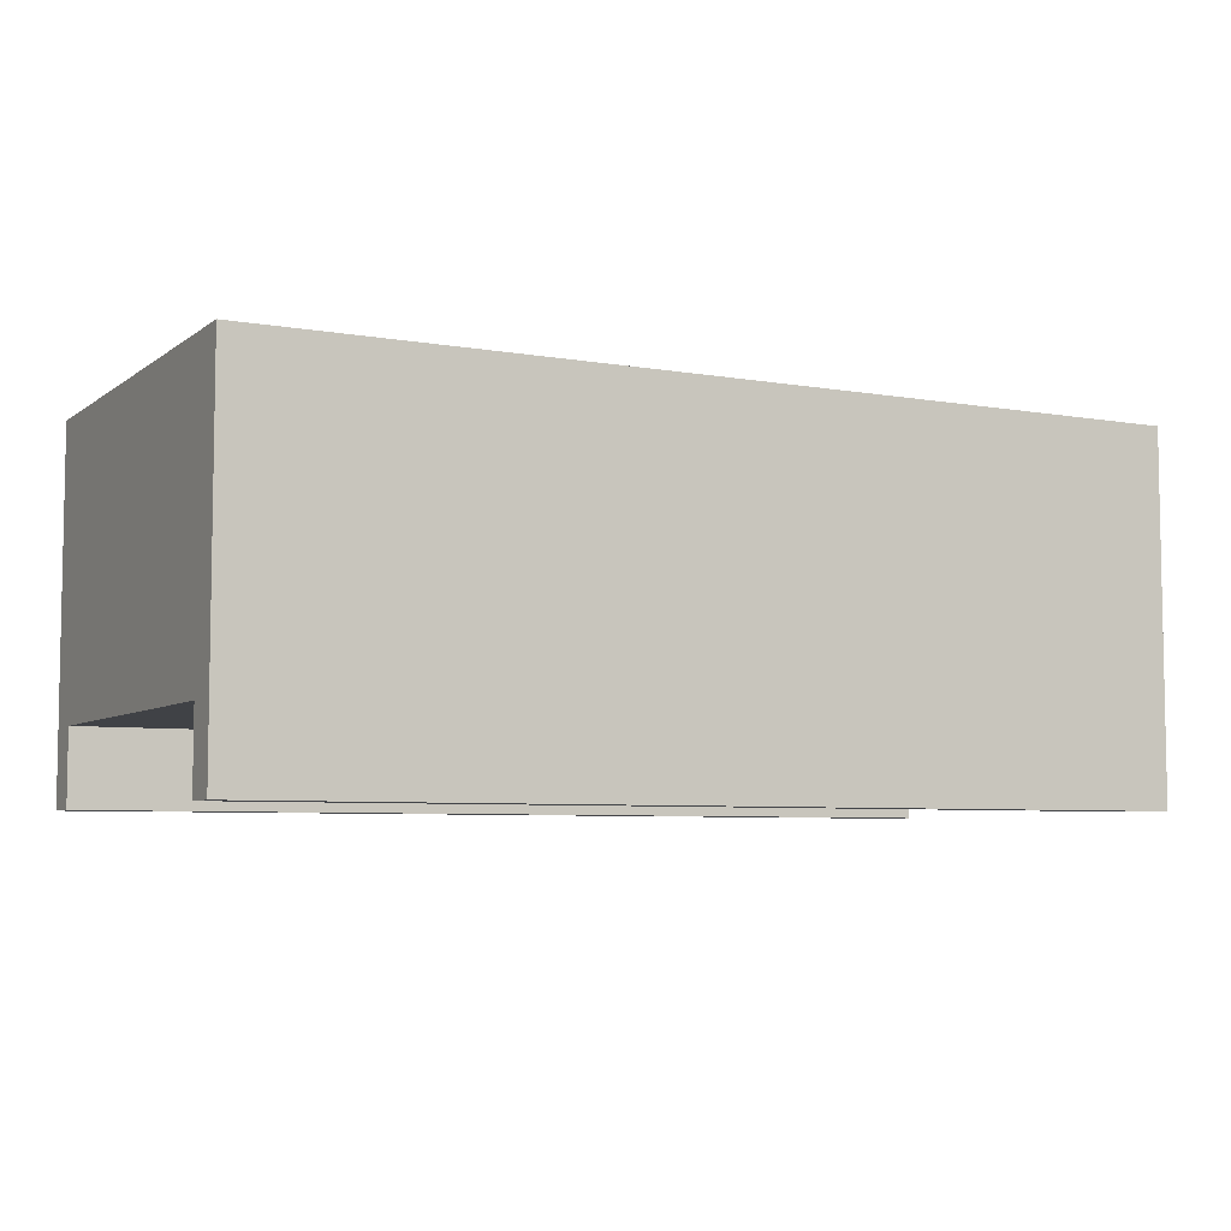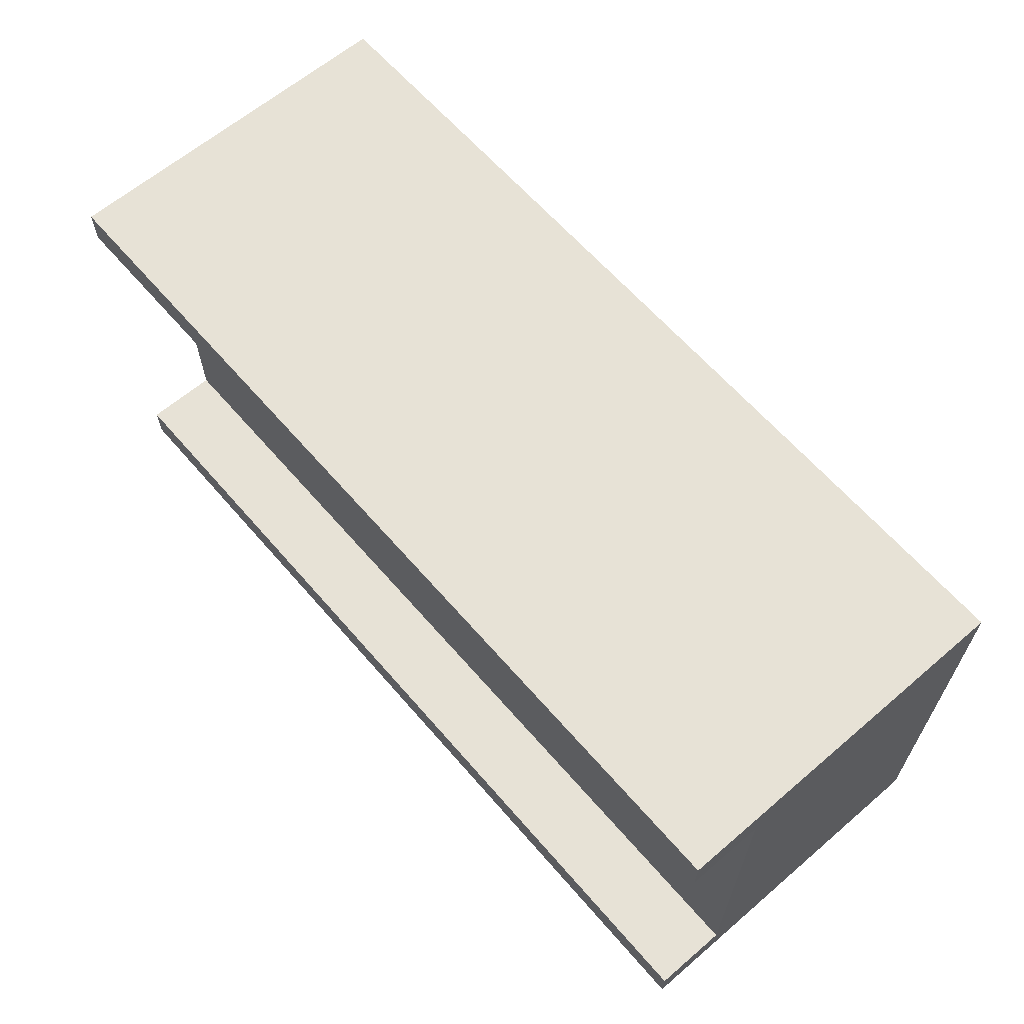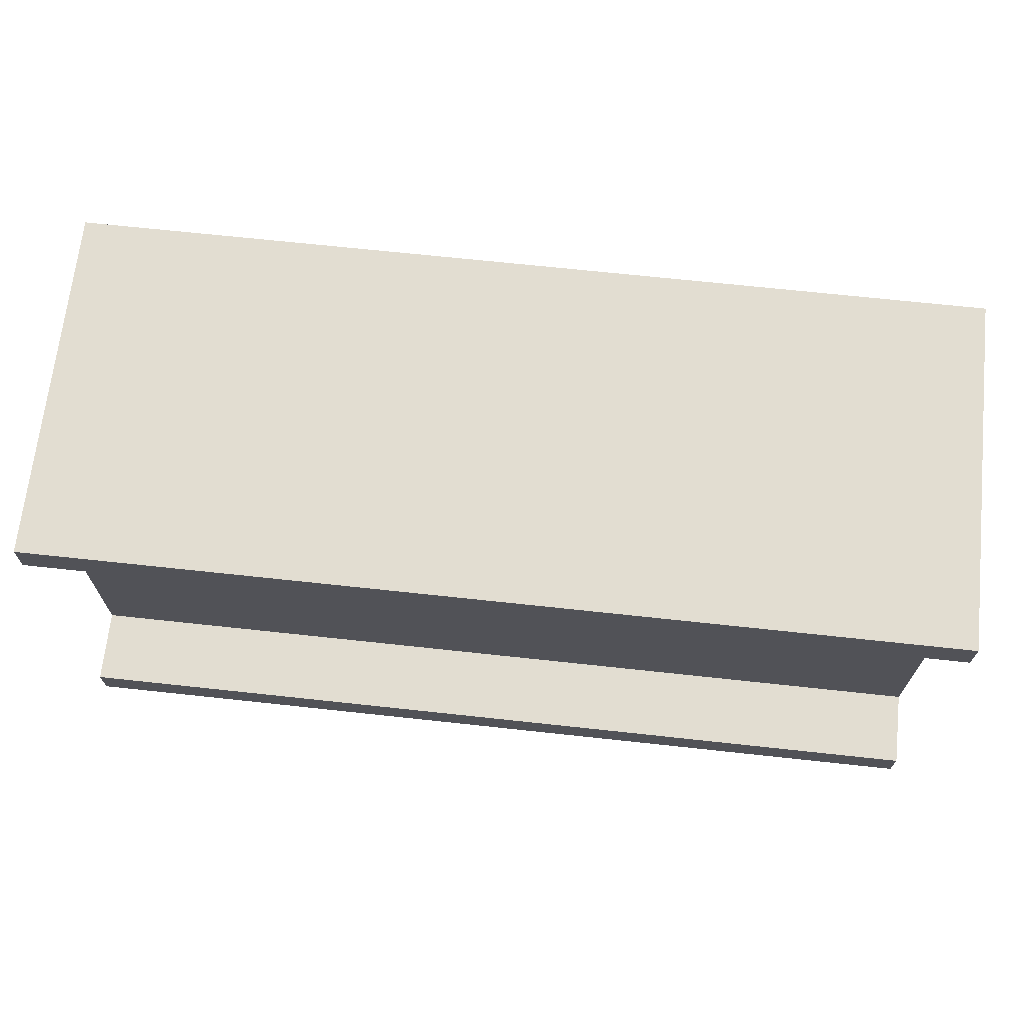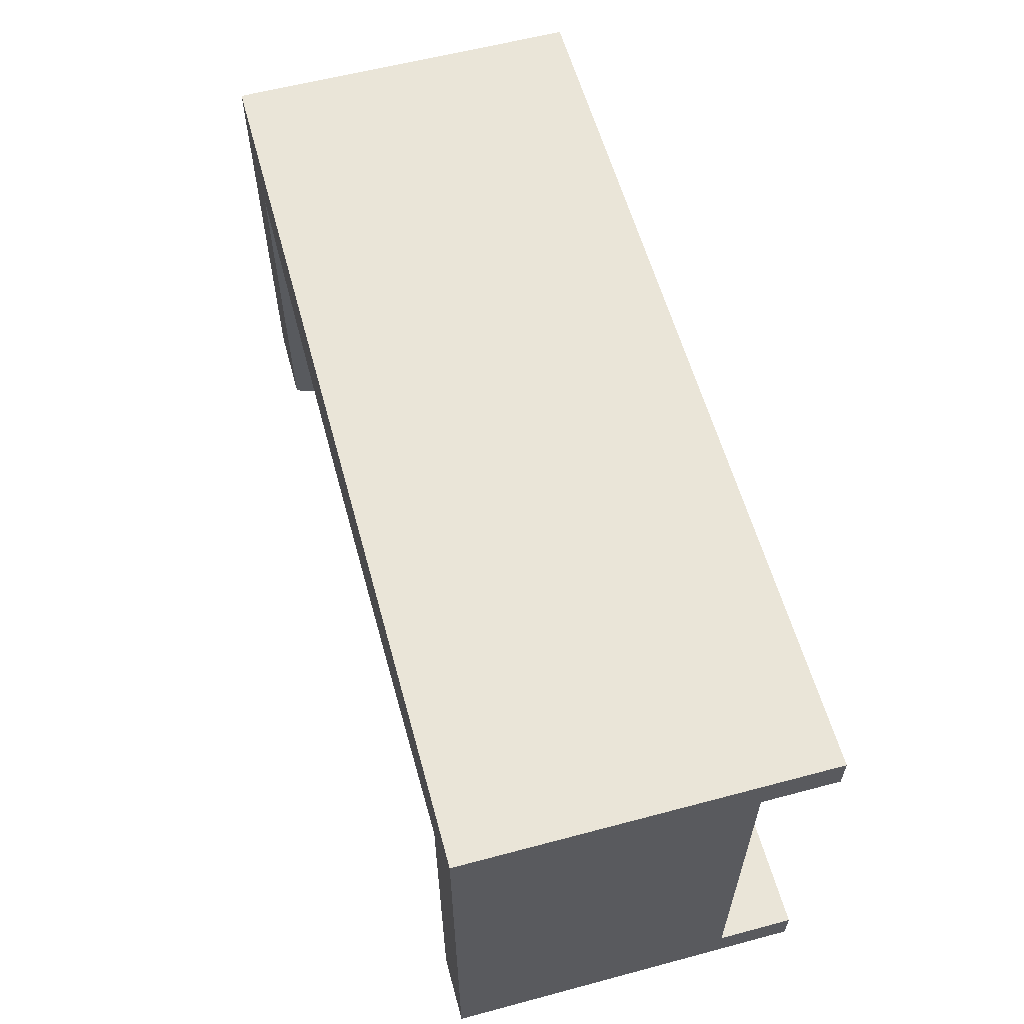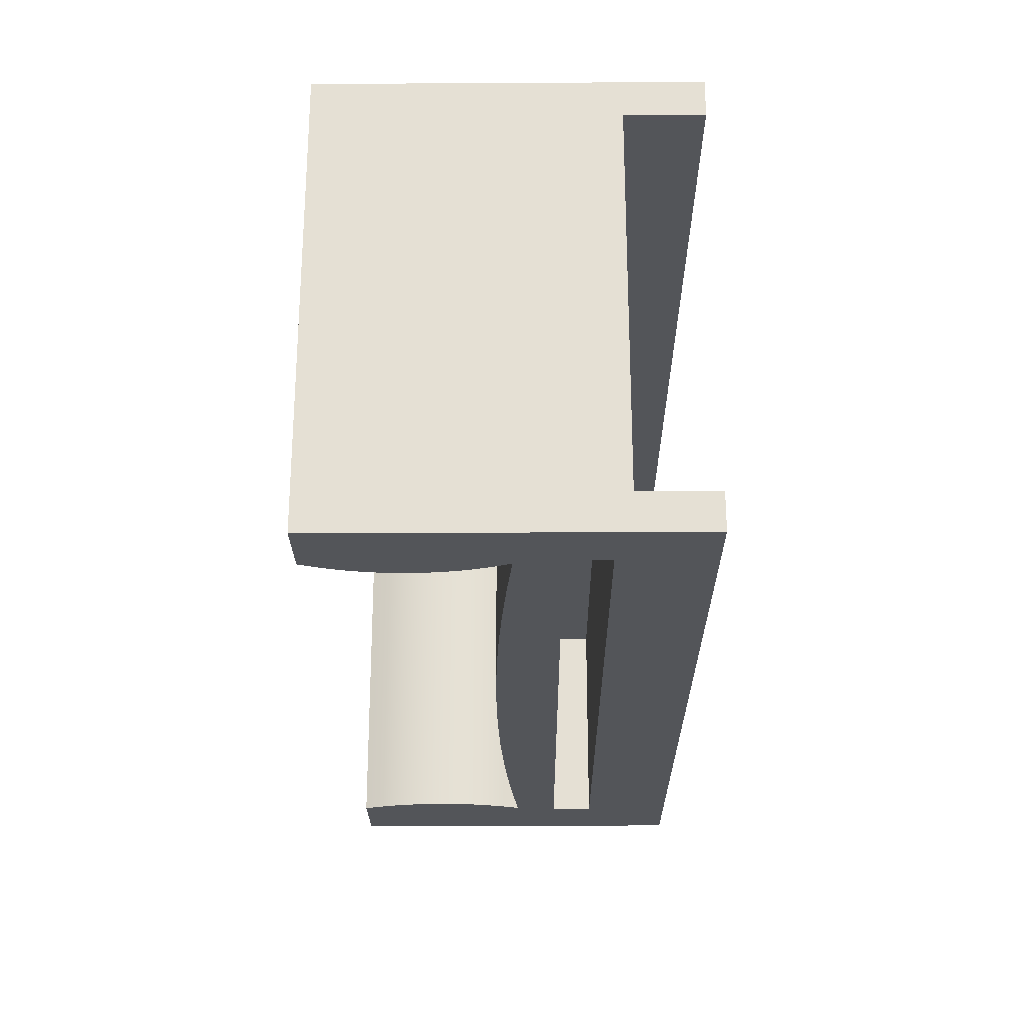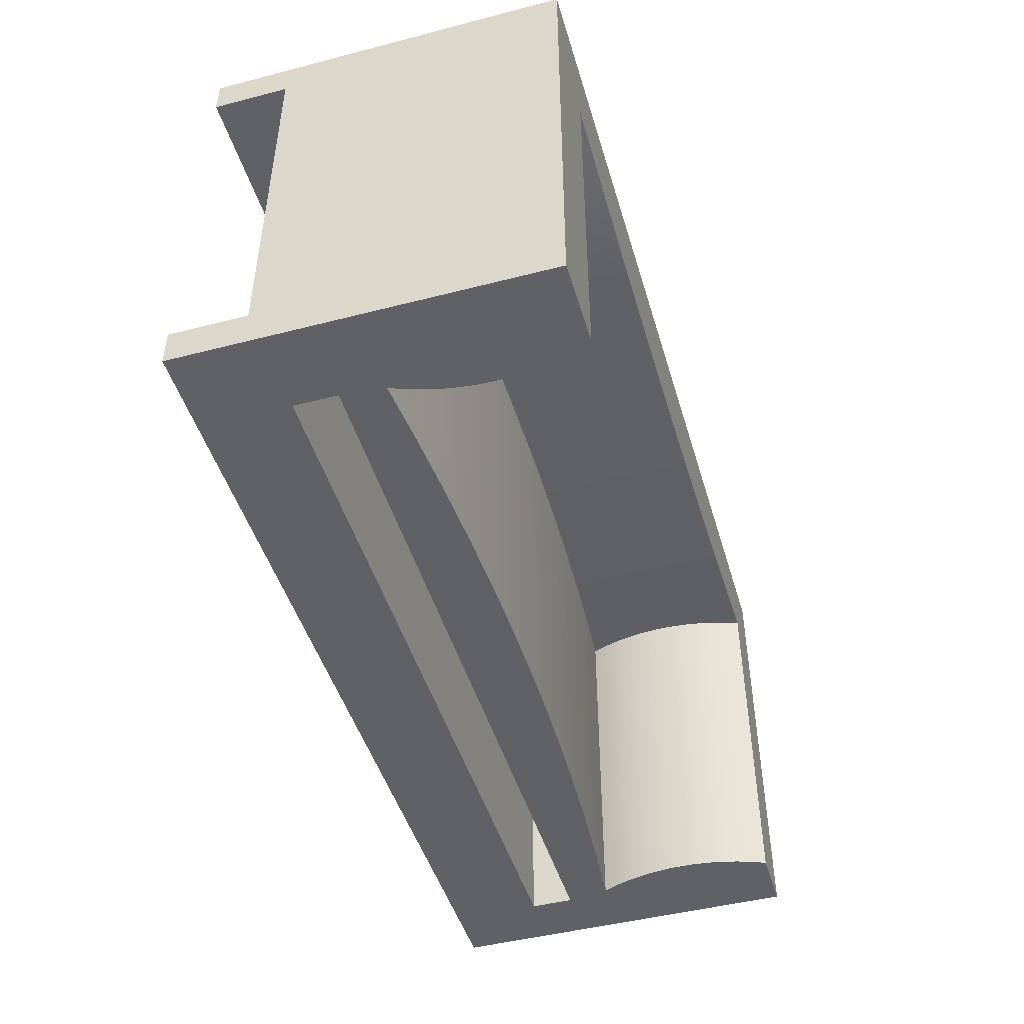
<metadata>
{"format":"obj","ext":"obj","renderer":"f3d","projection":"perspective","resolution":1024,"background":"white","views":[{"elev":-6.1,"azim":-27.7,"up":"+Y"},{"elev":63.2,"azim":49.2,"up":"+Z"},{"elev":68.4,"azim":6.2,"up":"+Z"},{"elev":59.2,"azim":-105.3,"up":"+Z"},{"elev":-24.3,"azim":-89.5,"up":"+Z"},{"elev":-46.9,"azim":106.3,"up":"+Z"}]}
</metadata>
<code>
v -0.4164 -0.2072 -0.2037
v -0.3615 -0.1239 -0.2037
v 0.4295 -0.2072 -0.2037
v -0.4164 0.1264 -0.2037
v 0.357 -0.1239 -0.2037
v 0.4295 -0.2072 -0.1693
v -0.4164 -0.2072 -0.1693
v -0.3615 -0.08402 -0.2037
v 0.4295 0.1264 -0.2037
v 0.4295 -0.1374 -0.1693
v -0.4164 -0.1374 -0.1693
v -0.3555 -0.04401 -0.2037
v 0.357 -0.08402 -0.2037
v -0.4164 0.1264 0.2124
v -0.3555 0.1264 -0.2037
v 0.3534 -0.04401 -0.2037
v 0.4295 0.1264 0.2124
v -0.4164 -0.1374 0.1787
v -0.3555 0.1264 0.1367
v 0.3534 0.1264 -0.2037
v 0.4295 -0.1374 0.1787
v -0.4164 -0.2072 0.2124
v 0.3534 0.1264 0.1367
v 0.4295 -0.2072 0.2124
v 0.4295 -0.2072 0.1787
v -0.4164 -0.2072 0.1787
v 0.357 -0.1239 -0.000364
v -0.3615 -0.08402 -0.000364
v -0.3615 -0.1239 -0.000364
v 0.357 -0.08402 -0.000364
v -0.3555 -0.04401 0.1367
v -0.3498 -0.03051 -0.2037
v -0.3498 0.1129 -0.2037
v -0.2967 -0.04401 0.1296
v -0.2966 -0.03844 0.1367
v -0.3498 -0.03051 0.1395
v -0.3451 -0.01663 -0.2037
v -0.2966 -0.03844 -0.2037
v 0.2945 -0.04401 0.1296
v 0.348 -0.03042 -0.2037
v -0.001072 -0.02578 0.1367
v 0.2945 0.1264 0.1296
v -0.3555 -0.04401 0.1395
v -0.3498 0.1129 0.1395
v -0.3451 0.09899 -0.2037
v -0.2377 -0.04401 0.1238
v 0.2944 -0.03844 0.1367
v -0.3414 -0.002449 -0.2037
v -0.3451 -0.01663 0.1395
v 0.2944 -0.03844 -0.2037
v 0.3534 -0.04401 0.1367
v 0.2356 -0.04401 0.1238
v 0.348 0.1128 0.137
v 0.3436 -0.0165 -0.2037
v -0.06024 -0.02629 0.1367
v 0.0581 -0.02629 0.1367
v 0.2356 0.1264 0.1238
v -0.2376 -0.03389 0.1367
v -0.3555 0.1264 0.1395
v -0.2967 0.1264 0.1296
v -0.3414 0.0848 -0.2037
v -0.1787 -0.04401 0.1192
v -0.3388 0.01196 -0.2037
v -0.3414 -0.002449 0.1395
v -0.2376 -0.03389 -0.2037
v 0.1765 -0.04401 0.1192
v 0.3534 0.1264 0.137
v 0.348 0.1128 -0.2037
v 0.348 -0.03042 0.137
v 0.3402 -0.002318 -0.2037
v -0.1194 -0.02781 0.1367
v -0.06024 -0.02629 -0.2037
v 0.1173 -0.02781 0.1367
v -0.001072 -0.02578 -0.2037
v 0.1765 0.1264 0.1192
v -0.1785 -0.03034 0.1367
v -0.2377 0.1264 0.1238
v -0.3451 0.09899 0.1395
v -0.3388 0.07039 -0.2037
v -0.1195 -0.04401 0.116
v 0.2354 -0.03389 0.1367
v -0.3372 0.02653 -0.2037
v -0.3388 0.01196 0.1395
v 0.2354 -0.03389 -0.2037
v 0.1174 -0.04401 0.116
v 0.3534 -0.04401 0.137
v 0.3436 0.09885 -0.2037
v 0.3436 0.09885 0.137
v 0.3436 -0.0165 0.137
v 0.3377 0.01207 -0.2037
v -0.1194 -0.02781 -0.2037
v 0.1764 -0.03034 0.1367
v 0.0581 -0.02629 -0.2037
v 0.1174 0.1264 0.116
v -0.1787 0.1264 0.1192
v -0.3414 0.0848 0.1395
v -0.3372 0.05582 -0.2037
v -0.06031 -0.04401 0.1141
v -0.3366 0.04118 -0.2037
v -0.3372 0.02653 0.1395
v 0.1764 -0.03034 -0.2037
v 0.05816 -0.04401 0.1141
v 0.3402 0.08467 -0.2037
v 0.3402 0.08467 0.137
v 0.3402 -0.002318 0.137
v 0.3362 0.02659 -0.2037
v -0.1785 -0.03034 -0.2037
v 0.1173 -0.02781 -0.2037
v 0.05816 0.1264 0.1141
v -0.1195 0.1264 0.116
v -0.3388 0.07039 0.1395
v -0.001072 -0.04401 0.1134
v -0.3366 0.04118 0.1395
v 0.3377 0.07028 -0.2037
v 0.3377 0.07028 0.137
v 0.3377 0.01207 0.137
v 0.3357 0.04118 -0.2037
v -0.001072 0.1264 0.1134
v -0.06031 0.1264 0.1141
v -0.3372 0.05582 0.1395
v 0.3362 0.05576 -0.2037
v 0.3362 0.05576 0.137
v 0.3362 0.02659 0.137
v 0.3357 0.04118 0.137
g mesh1_mesh1-geometry
f 1 2 3
f 2 1 4
f 5 3 2
f 6 1 3
f 7 4 1
f 2 4 8
f 3 5 9
f 1 6 7
f 6 3 10
f 4 7 11
f 8 4 12
f 9 5 13
f 9 10 3
f 10 7 6
f 7 10 11
f 4 11 14
f 12 4 15
f 8 12 13
f 9 13 16
f 10 9 17
f 10 18 11
f 14 11 18
f 14 19 4
f 4 19 15
f 16 13 12
f 9 16 20
f 20 17 9
f 10 17 21
f 18 10 21
f 14 18 22
f 14 23 19
f 17 20 23
f 24 21 17
f 25 18 21
f 22 18 26
f 22 17 14
f 17 23 14
f 21 24 25
f 17 22 24
f 18 25 26
f 25 22 26
f 22 25 24
g mesh1_mesh1-geometry
f 3 2 1
f 4 1 2
f 2 3 5
f 3 1 6
f 1 4 7
f 8 4 2
f 9 5 3
f 5 27 2
f 7 6 1
f 10 3 6
f 11 7 4
f 12 4 8
f 8 2 28
f 13 5 9
f 3 10 9
f 29 2 27
f 5 13 27
f 6 7 10
f 11 10 7
f 14 11 4
f 15 4 12
f 13 12 8
f 29 28 2
f 8 28 13
f 16 13 9
f 17 9 10
f 29 27 28
f 30 27 13
f 11 18 10
f 18 11 14
f 4 19 14
f 15 19 4
f 31 15 12
f 12 15 31
f 12 32 15
f 12 13 16
f 30 13 28
f 20 16 9
f 9 17 20
f 21 17 10
f 30 28 27
f 21 10 18
f 22 18 14
f 19 23 14
f 15 31 19
f 19 31 15
f 15 33 19
f 12 34 31
f 31 34 12
f 31 12 35
f 31 36 12
f 37 15 32
f 32 12 36
f 12 16 38
f 16 39 12
f 12 39 16
f 23 16 20
f 20 16 23
f 16 20 40
f 23 20 17
f 17 21 24
f 21 18 25
f 26 18 22
f 14 17 22
f 14 23 17
f 19 41 23
f 23 41 19
f 23 19 42
f 35 19 31
f 31 19 35
f 43 19 31
f 31 19 43
f 31 34 19
f 44 19 33
f 33 15 45
f 12 46 34
f 34 46 12
f 38 35 12
f 31 47 35
f 35 47 31
f 43 36 31
f 48 15 37
f 37 32 49
f 36 49 32
f 50 38 16
f 39 16 51
f 51 16 39
f 12 39 52
f 52 39 12
f 16 23 51
f 51 23 16
f 23 53 20
f 54 40 20
f 16 40 51
f 25 24 21
f 24 22 17
f 26 25 18
f 26 22 25
f 19 55 41
f 41 55 19
f 56 23 41
f 41 23 56
f 57 42 19
f 42 39 23
f 19 35 58
f 58 35 19
f 19 43 59
f 59 43 19
f 60 19 34
f 59 19 44
f 33 45 44
f 45 15 61
f 12 62 46
f 46 62 12
f 34 46 60
f 35 38 58
f 47 31 51
f 51 31 47
f 35 47 58
f 58 47 35
f 36 59 43
f 43 59 36
f 63 15 48
f 48 37 64
f 49 64 37
f 59 36 49
f 49 36 59
f 65 38 50
f 16 51 50
f 51 23 39
f 52 39 57
f 12 52 66
f 66 52 12
f 23 47 51
f 51 47 23
f 67 51 23
f 23 51 67
f 68 20 53
f 67 53 23
f 40 54 69
f 70 54 20
f 69 51 40
f 24 25 22
f 19 71 55
f 55 71 19
f 55 72 41
f 55 56 41
f 41 56 55
f 73 23 56
f 56 23 73
f 41 74 56
f 42 57 39
f 75 57 19
f 19 58 76
f 76 58 19
f 60 77 19
f 59 78 44
f 44 78 59
f 78 44 45
f 61 15 79
f 45 61 78
f 12 80 62
f 62 80 12
f 46 62 77
f 77 60 46
f 65 58 38
f 47 50 51
f 58 47 81
f 81 47 58
f 82 15 63
f 63 48 83
f 64 83 48
f 59 49 64
f 64 49 59
f 84 65 50
f 57 75 52
f 66 52 75
f 12 66 85
f 85 66 12
f 47 23 81
f 81 23 47
f 51 67 86
f 86 67 51
f 68 87 20
f 53 88 68
f 88 67 53
f 53 67 88
f 89 69 54
f 54 70 89
f 90 70 20
f 86 51 69
f 19 76 71
f 71 76 19
f 71 91 55
f 71 56 55
f 55 56 71
f 74 41 72
f 72 55 91
f 92 23 73
f 73 23 92
f 56 93 73
f 71 73 56
f 56 73 71
f 93 56 74
f 94 75 19
f 58 65 76
f 58 92 76
f 76 92 58
f 77 95 19
f 59 96 78
f 78 96 59
f 79 15 97
f 61 79 96
f 96 78 61
f 12 98 80
f 80 98 12
f 62 80 95
f 95 77 62
f 50 47 84
f 81 84 47
f 58 81 92
f 92 81 58
f 99 15 82
f 82 63 100
f 83 100 63
f 59 64 83
f 83 64 59
f 101 65 84
f 75 94 66
f 85 66 94
f 12 85 102
f 102 85 12
f 81 23 92
f 92 23 81
f 67 69 86
f 86 69 67
f 87 103 20
f 87 68 88
f 104 67 88
f 88 67 104
f 69 67 89
f 89 67 69
f 105 89 70
f 70 90 105
f 106 90 20
f 76 107 71
f 76 92 71
f 71 92 76
f 91 71 107
f 74 72 93
f 72 91 93
f 73 108 92
f 71 92 73
f 73 92 71
f 108 73 93
f 109 94 19
f 107 76 65
f 95 110 19
f 59 111 96
f 96 111 59
f 97 15 99
f 79 97 111
f 111 96 79
f 12 112 98
f 98 112 12
f 80 98 110
f 110 95 80
f 84 81 101
f 92 101 81
f 99 82 113
f 100 113 82
f 59 83 100
f 100 83 59
f 107 65 101
f 94 109 85
f 102 85 109
f 12 102 112
f 112 102 12
f 103 114 20
f 103 87 104
f 88 104 87
f 115 67 104
f 104 67 115
f 89 67 105
f 105 67 89
f 116 105 90
f 90 106 116
f 117 106 20
f 91 107 101
f 93 91 108
f 101 92 108
f 118 109 19
f 110 119 19
f 59 120 111
f 111 120 59
f 97 99 120
f 120 111 97
f 98 112 119
f 119 110 98
f 113 120 99
f 59 100 113
f 113 100 59
f 109 118 102
f 112 102 118
f 114 121 20
f 114 103 115
f 104 115 103
f 122 67 115
f 115 67 122
f 105 67 116
f 116 67 105
f 123 116 106
f 106 117 123
f 121 117 20
f 108 91 101
f 119 118 19
f 59 113 120
f 120 113 59
f 118 119 112
f 121 114 122
f 115 122 114
f 124 67 122
f 122 67 124
f 116 67 123
f 123 67 116
f 124 123 117
f 117 121 124
f 122 124 121
f 123 67 124
f 124 67 123
g mesh1_mesh1-geometry
f 2 27 5
f 28 2 8
f 27 2 29
f 27 13 5
f 2 28 29
f 13 28 8
f 28 27 29
f 13 27 30
f 15 32 12
f 28 13 30
f 27 28 30
f 19 33 15
f 35 12 31
f 12 36 31
f 32 15 37
f 36 12 32
f 38 16 12
f 40 20 16
f 42 19 23
f 19 34 31
f 33 19 44
f 45 15 33
f 12 35 38
f 31 36 43
f 37 15 48
f 49 32 37
f 32 49 36
f 16 38 50
f 20 53 23
f 20 40 54
f 51 40 16
f 19 42 57
f 23 39 42
f 34 19 60
f 44 19 59
f 44 45 33
f 61 15 45
f 60 46 34
f 58 38 35
f 48 15 63
f 64 37 48
f 37 64 49
f 50 38 65
f 50 51 16
f 39 23 51
f 57 39 52
f 53 20 68
f 23 53 67
f 69 54 40
f 20 54 70
f 40 51 69
f 41 72 55
f 56 74 41
f 39 57 42
f 19 57 75
f 19 77 60
f 45 44 78
f 79 15 61
f 78 61 45
f 77 62 46
f 46 60 77
f 38 58 65
f 51 50 47
f 63 15 82
f 83 48 63
f 48 83 64
f 50 65 84
f 52 75 57
f 75 52 66
f 20 87 68
f 68 88 53
f 54 69 89
f 89 70 54
f 20 70 90
f 69 51 86
f 55 91 71
f 72 41 74
f 91 55 72
f 73 93 56
f 74 56 93
f 19 75 94
f 76 65 58
f 19 95 77
f 97 15 79
f 96 79 61
f 61 78 96
f 95 80 62
f 62 77 95
f 84 47 50
f 47 84 81
f 82 15 99
f 100 63 82
f 63 100 83
f 84 65 101
f 66 94 75
f 94 66 85
f 20 103 87
f 88 68 87
f 70 89 105
f 105 90 70
f 20 90 106
f 71 107 76
f 107 71 91
f 93 72 74
f 93 91 72
f 92 108 73
f 93 73 108
f 19 94 109
f 65 76 107
f 19 110 95
f 99 15 97
f 111 97 79
f 79 96 111
f 110 98 80
f 80 95 110
f 101 81 84
f 81 101 92
f 113 82 99
f 82 113 100
f 101 65 107
f 85 109 94
f 109 85 102
f 20 114 103
f 104 87 103
f 87 104 88
f 90 105 116
f 116 106 90
f 20 106 117
f 101 107 91
f 108 91 93
f 108 92 101
f 19 109 118
f 19 119 110
f 120 99 97
f 97 111 120
f 119 112 98
f 98 110 119
f 99 120 113
f 102 118 109
f 118 102 112
f 20 121 114
f 115 103 114
f 103 115 104
f 106 116 123
f 123 117 106
f 20 117 121
f 101 91 108
f 19 118 119
f 112 119 118
f 122 114 121
f 114 122 115
f 117 123 124
f 124 121 117
f 121 124 122

</code>
